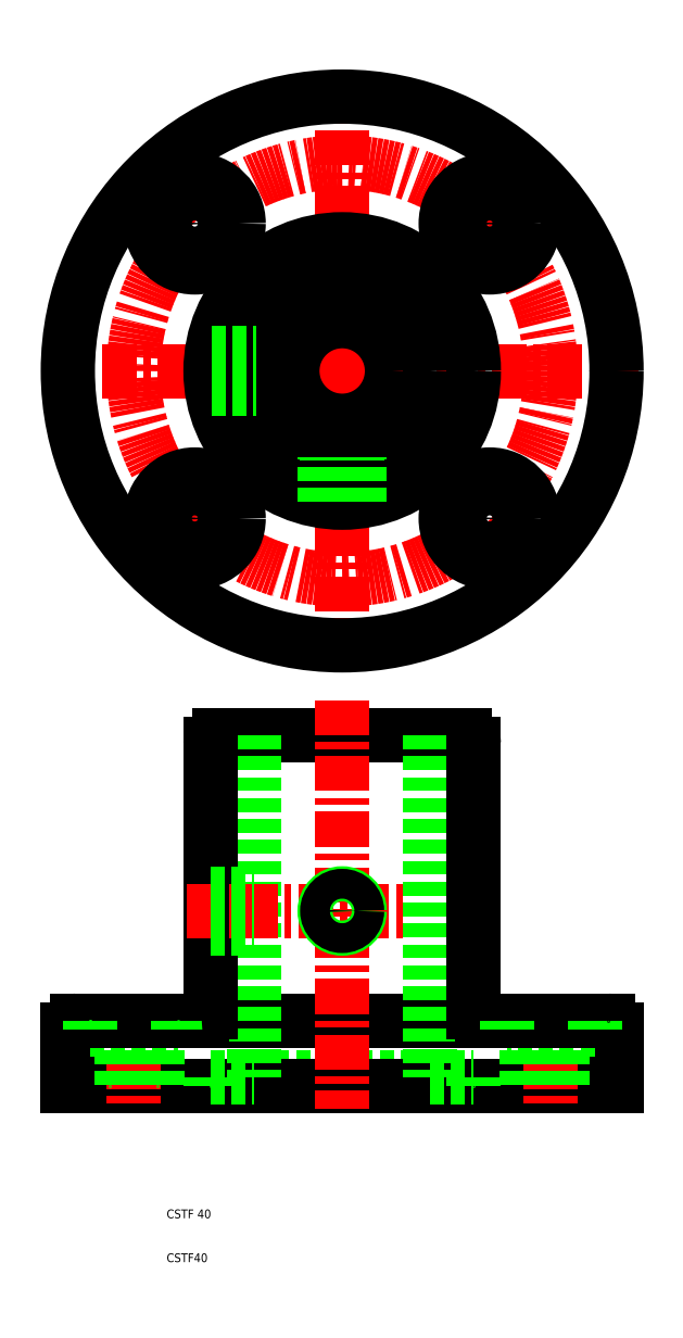
<metadata>
{"format":"dxf","ext":"dxf","renderer":"ezdxf+matplotlib","layout":"modelspace","background":"white","min_lineweight":24,"dpi":150}
</metadata>
<code>
0
SECTION
2
ENTITIES
0
LINE
8
CENTER
10
50
20
280.5
30
0
11
50
21
145.5
31
0
0
LINE
8
0
10
30
20
52
30
0
11
70
21
52
31
0
0
LINE
8
0
10
22
20
130
30
0
11
78
21
130
31
0
0
LINE
8
0
10
-12.5
20
50
30
0
11
112.5
21
50
31
0
0
LINE
8
0
10
18
20
65
30
0
11
82
21
65
31
0
0
LINE
8
CENTER
10
2.5
20
70
30
0
11
2.5
21
45
31
0
0
LINE
8
CENTER
10
50
20
138
30
0
11
50
21
45
31
0
0
LINE
8
0
10
-3
20
63
30
0
11
-3
21
50
31
0
0
LINE
8
0
10
8
20
63
30
0
11
8
21
50
31
0
0
LINE
8
0
10
30
20
130
30
0
11
30
21
52
31
0
0
LINE
8
0
10
-12.5
20
63
30
0
11
-12.5
21
50
31
0
0
POINT
8
0
10
-12.5
20
50
30
0
0
POINT
8
0
10
-12.5
20
50
30
0
0
TEXT
8
0
10
10
20
10
30
0
40
2
1
CSTF40
0
TEXT
8
0
10
10
20
20
30
0
40
2
1
CSTF 40
0
POINT
8
0
10
-3
20
50
30
0
0
POINT
8
0
10
8
20
50
30
0
0
LINE
8
0
10
20
20
52
30
0
11
30
21
52
31
0
0
POINT
8
0
10
20
20
50
30
0
0
LINE
8
0
10
20
20
52
30
0
11
20
21
50
31
0
0
LINE
8
0
10
-7.5
20
63
30
0
11
12.5
21
63
31
0
0
LINE
8
0
10
-10.5
20
65
30
0
11
18
21
65
31
0
0
ARC
8
0
10
-10.5
20
63
30
0
40
2
50
90
51
180
0
LINE
8
0
10
-7.5
20
65
30
0
11
-7.5
21
63
31
0
0
POINT
8
0
10
-7.5
20
65
30
0
0
POINT
8
0
10
-7.5
20
65
30
0
0
LINE
8
0
10
20
20
128
30
0
11
20
21
67
31
0
0
LINE
8
CENTER
10
14.65
20
90
30
0
11
64.48
21
90
31
0
0
LINE
8
0
10
12.5
20
65
30
0
11
12.5
21
63
31
0
0
POINT
8
0
10
12.5
20
65
30
0
0
ARC
8
0
10
18
20
67
30
0
40
2
50
270
51
0
0
LINE
8
0
10
20
20
86.6
30
0
11
30
21
86.6
31
0
0
LINE
8
0
10
20
20
86
30
0
11
30
21
86
31
0
0
LINE
8
0
10
20
20
93.4
30
0
11
30
21
93.4
31
0
0
LINE
8
0
10
20
20
94
30
0
11
30
21
94
31
0
0
CIRCLE
8
0
10
50
20
90
30
0
40
4
0
CIRCLE
8
0
10
50
20
90
30
0
40
3.4
0
ARC
8
0
10
22
20
128
30
0
40
2
50
90
51
180
0
POINT
8
0
10
20
20
128
30
0
0
LINE
8
CENTER
10
97.5
20
70
30
0
11
97.5
21
45
31
0
0
LINE
8
0
10
103
20
63
30
0
11
103
21
50
31
0
0
LINE
8
0
10
92
20
63
30
0
11
92
21
50
31
0
0
LINE
8
0
10
70
20
130
30
0
11
70
21
52
31
0
0
LINE
8
0
10
112.5
20
63
30
0
11
112.5
21
50
31
0
0
LINE
8
0
10
70
20
52
30
0
11
80
21
52
31
0
0
POINT
8
0
10
80
20
50
30
0
0
LINE
8
0
10
80
20
52
30
0
11
80
21
50
31
0
0
POINT
8
0
10
112.5
20
50
30
0
0
POINT
8
0
10
112.5
20
50
30
0
0
POINT
8
0
10
112.5
20
50
30
0
0
POINT
8
0
10
112.5
20
50
30
0
0
LINE
8
0
10
80
20
128
30
0
11
80
21
67
31
0
0
LINE
8
0
10
107.5
20
63
30
0
11
87.5
21
63
31
0
0
LINE
8
0
10
82
20
65
30
0
11
110.5
21
65
31
0
0
ARC
8
0
10
82
20
67
30
0
40
2
50
180
51
270
0
LINE
8
0
10
87.5
20
65
30
0
11
87.5
21
63
31
0
0
ARC
8
0
10
110.5
20
63
30
0
40
2
50
0
51
90
0
LINE
8
0
10
107.5
20
65
30
0
11
107.5
21
63
31
0
0
POINT
8
0
10
110.5
20
65
30
0
0
POINT
8
0
10
80
20
128
30
0
0
POINT
8
0
10
78
20
130
30
0
0
ARC
8
0
10
78
20
128
30
0
40
2
50
0
51
90
0
LINE
8
CENTER
10
-17.5
20
213
30
0
11
117.5
21
213
31
0
0
CIRCLE
8
CENTER
10
50
20
213
30
0
40
47.5
0
CIRCLE
8
0
10
50
20
213
30
0
40
30
0
CIRCLE
8
0
10
50
20
213
30
0
40
20
0
CIRCLE
8
0
10
50
20
213
30
0
40
62.5
0
LINE
8
CENTER
10
25.25
20
237.7
30
0
11
7.574
21
255.4
31
0
0
CIRCLE
8
0
10
16.41
20
246.6
30
0
40
5.5
0
CIRCLE
8
0
10
16.41
20
246.6
30
0
40
10
0
LINE
8
CENTER
10
25.25
20
188.3
30
0
11
7.574
21
170.6
31
0
0
CIRCLE
8
0
10
16.41
20
179.4
30
0
40
10
0
CIRCLE
8
0
10
16.41
20
179.4
30
0
40
5.5
0
LINE
8
0
10
46
20
183.3
30
0
11
46
21
193.4
31
0
0
LINE
8
0
10
46.6
20
183.2
30
0
11
46.6
21
193.3
31
0
0
LINE
8
0
10
54
20
183.3
30
0
11
54
21
193.4
31
0
0
LINE
8
0
10
53.4
20
183.2
30
0
11
53.4
21
193.3
31
0
0
LINE
8
0
10
20.27
20
209
30
0
11
30.4
21
209
31
0
0
LINE
8
0
10
20.27
20
217
30
0
11
30.4
21
217
31
0
0
LINE
8
0
10
20.19
20
209.6
30
0
11
30.29
21
209.6
31
0
0
LINE
8
0
10
20.19
20
216.4
30
0
11
30.29
21
216.4
31
0
0
CIRCLE
8
0
10
50
20
213
30
0
40
11.35
0
LINE
8
CENTER
10
74.75
20
237.7
30
0
11
92.43
21
255.4
31
0
0
CIRCLE
8
0
10
83.59
20
246.6
30
0
40
10
0
CIRCLE
8
0
10
83.59
20
246.6
30
0
40
5.5
0
LINE
8
CENTER
10
74.75
20
188.3
30
0
11
92.43
21
170.6
31
0
0
CIRCLE
8
0
10
83.59
20
179.4
30
0
40
10
0
CIRCLE
8
0
10
83.59
20
179.4
30
0
40
5.5
0
ENDSEC
0
EOF

</code>
